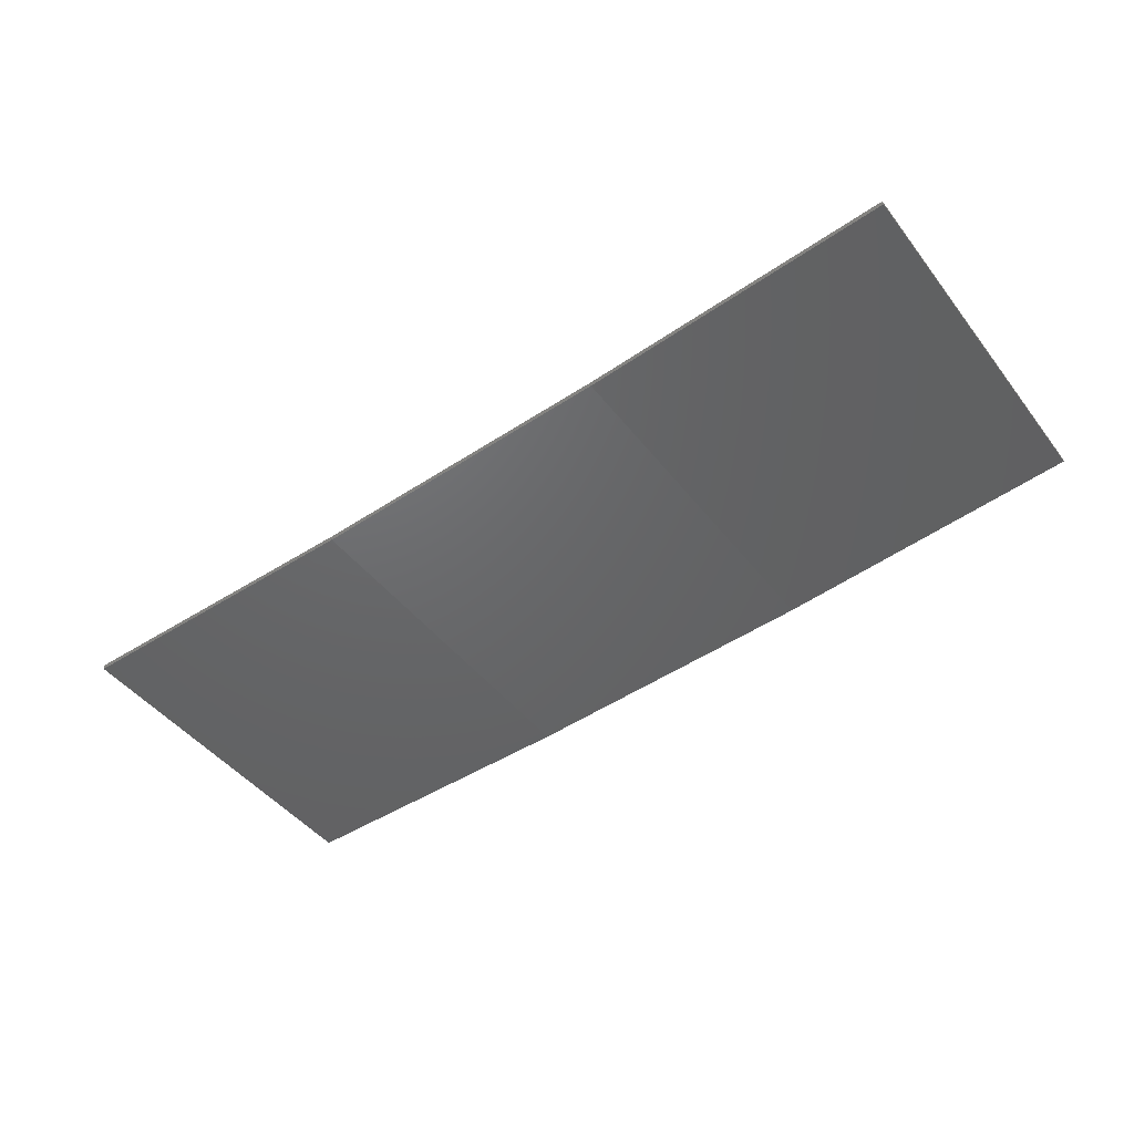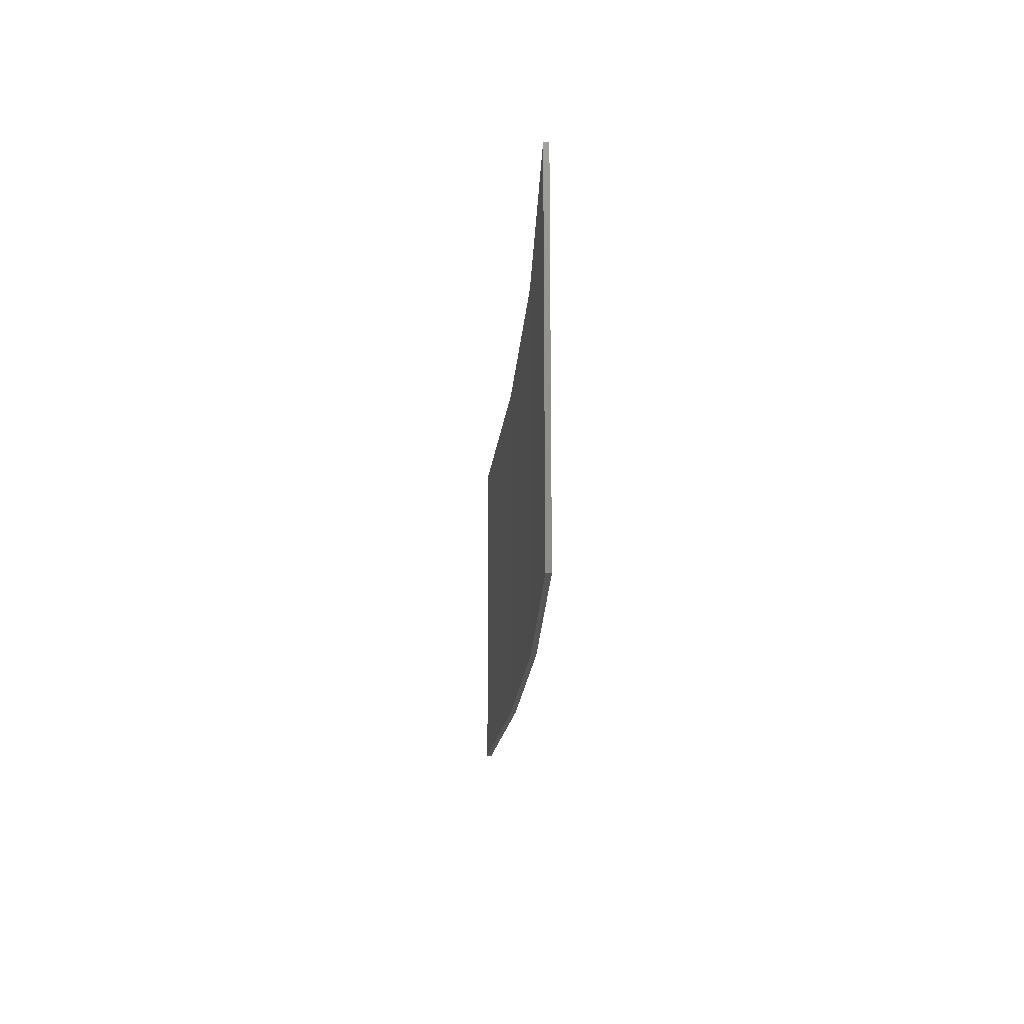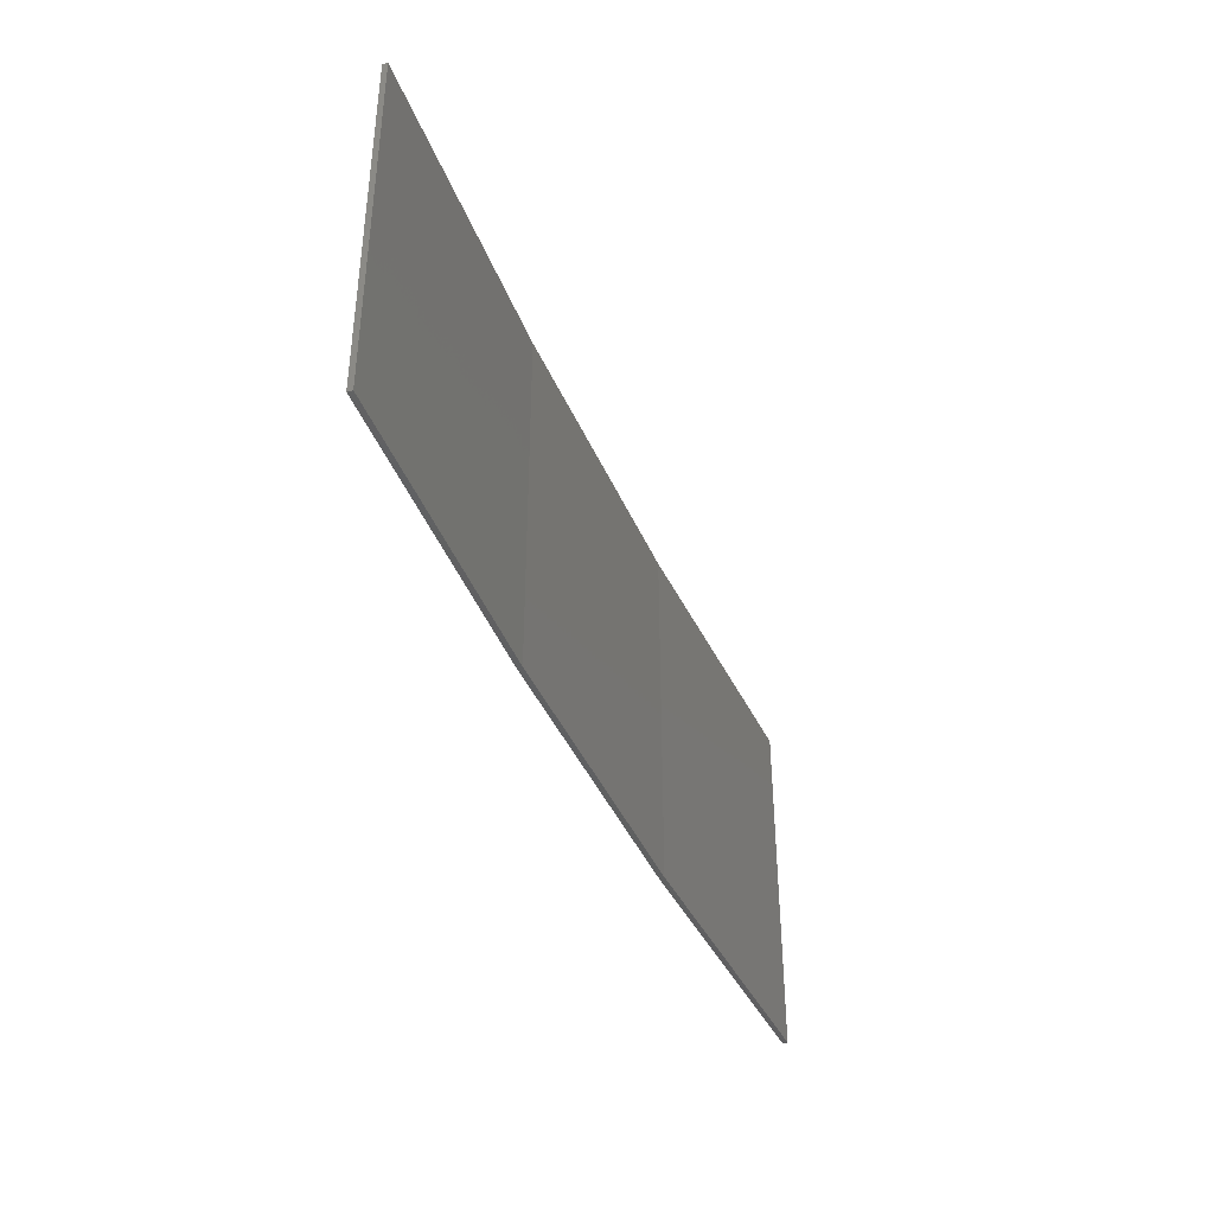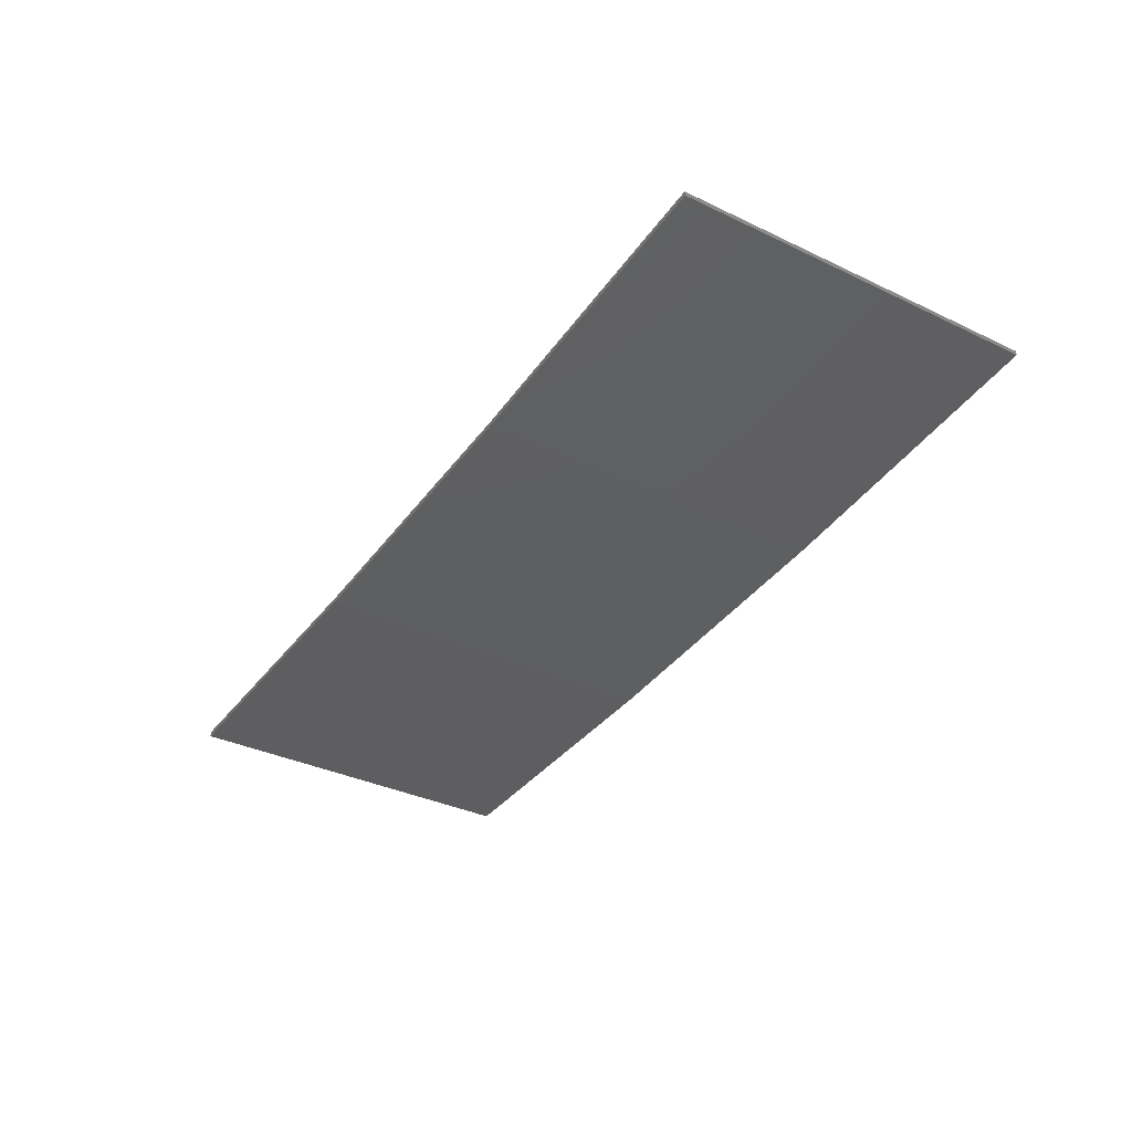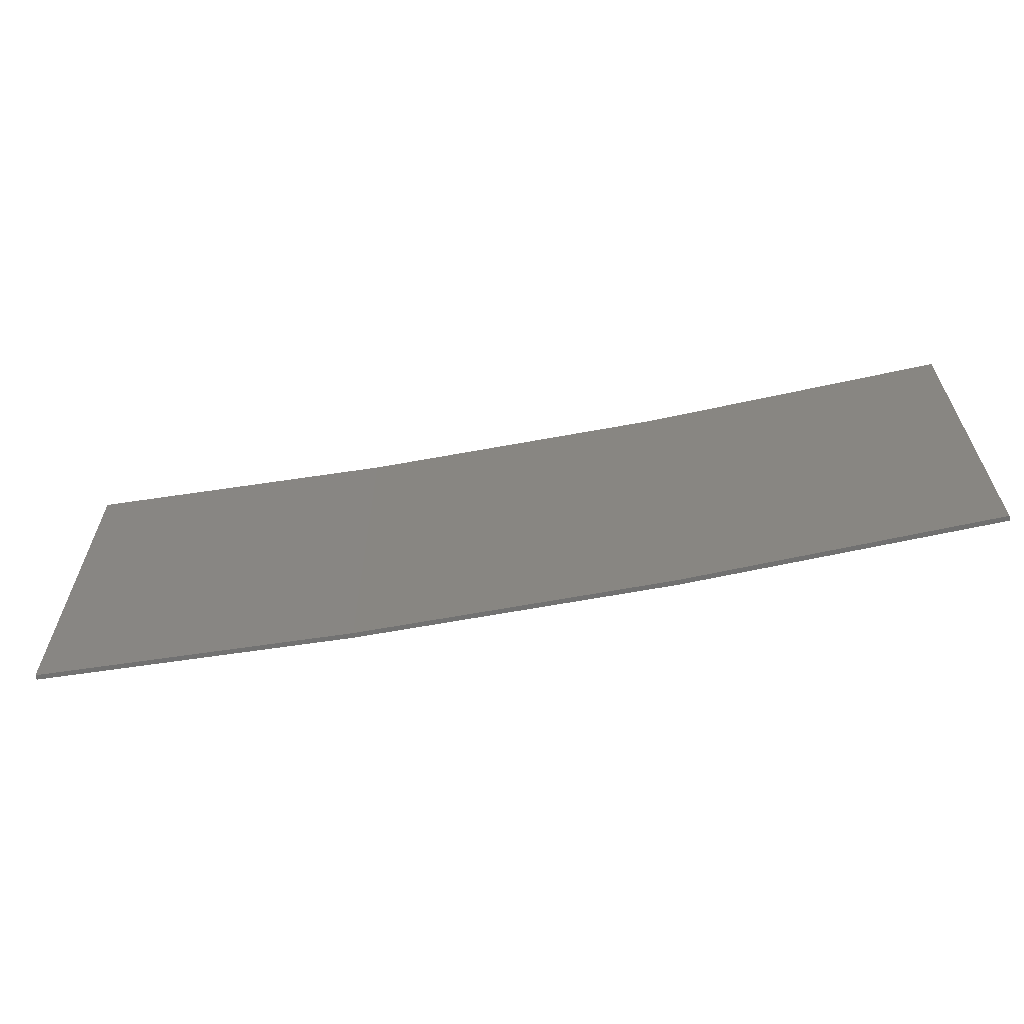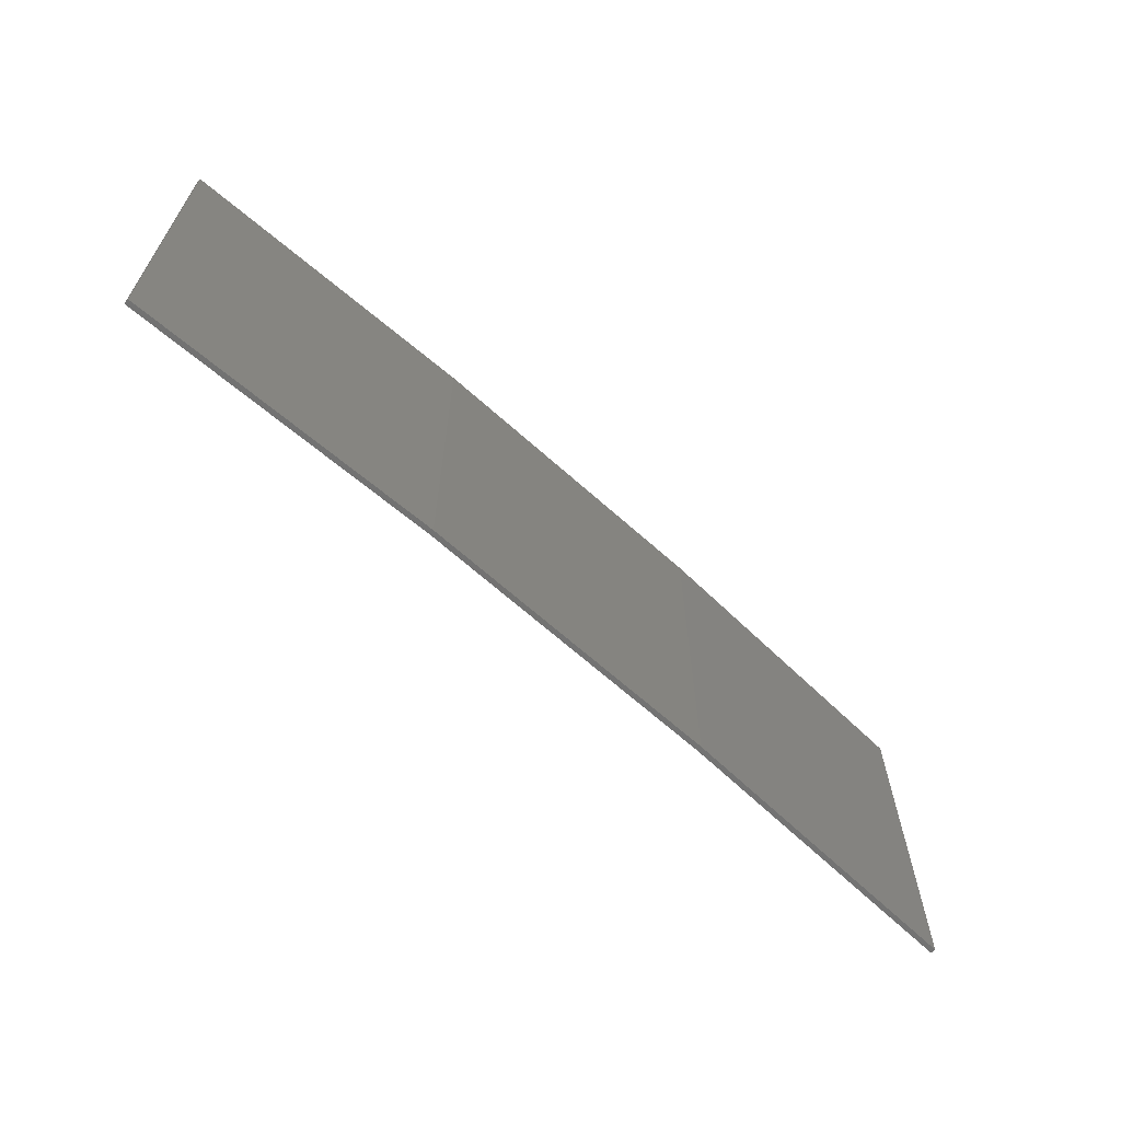
<metadata>
{"format":"stl","ext":"stl","renderer":"f3d","projection":"perspective","resolution":1024,"background":"white","views":[{"elev":-45.8,"azim":35.4,"up":"+Y"},{"elev":-15.9,"azim":-90.4,"up":"+Z"},{"elev":-40.5,"azim":114.6,"up":"+Z"},{"elev":-35.1,"azim":57.6,"up":"+Y"},{"elev":-62.9,"azim":-166.3,"up":"+Z"},{"elev":-64.5,"azim":-39.3,"up":"+Z"}]}
</metadata>
<code>
# stl→obj: 16 verts, 28 faces
v 3.643 -4.292 -309.9
v 0.5779 -4.351 -309.9
v 0.5779 -4.351 -313.5
v 3.643 -4.292 -313.5
v 6.704 -4.13 -309.9
v 6.704 -4.13 -313.5
v 9.758 -3.863 -309.9
v 9.758 -3.863 -313.5
v 9.753 -3.814 -309.9
v 9.753 -3.814 -313.5
v 0.5778 -4.301 -313.5
v 3.641 -4.242 -309.9
v 3.641 -4.242 -313.5
v 0.5778 -4.301 -309.9
v 6.701 -4.08 -309.9
v 6.701 -4.08 -313.5
f 1 2 3
f 1 3 4
f 5 4 6
f 5 1 4
f 7 6 8
f 7 5 6
f 9 7 8
f 9 8 10
f 11 12 13
f 14 12 11
f 13 15 16
f 16 15 10
f 12 15 13
f 15 9 10
f 2 14 11
f 2 11 3
f 9 15 7
f 15 5 7
f 15 12 5
f 12 1 5
f 12 14 1
f 14 2 1
f 16 10 8
f 6 16 8
f 13 16 6
f 4 13 6
f 11 13 4
f 3 11 4

</code>
